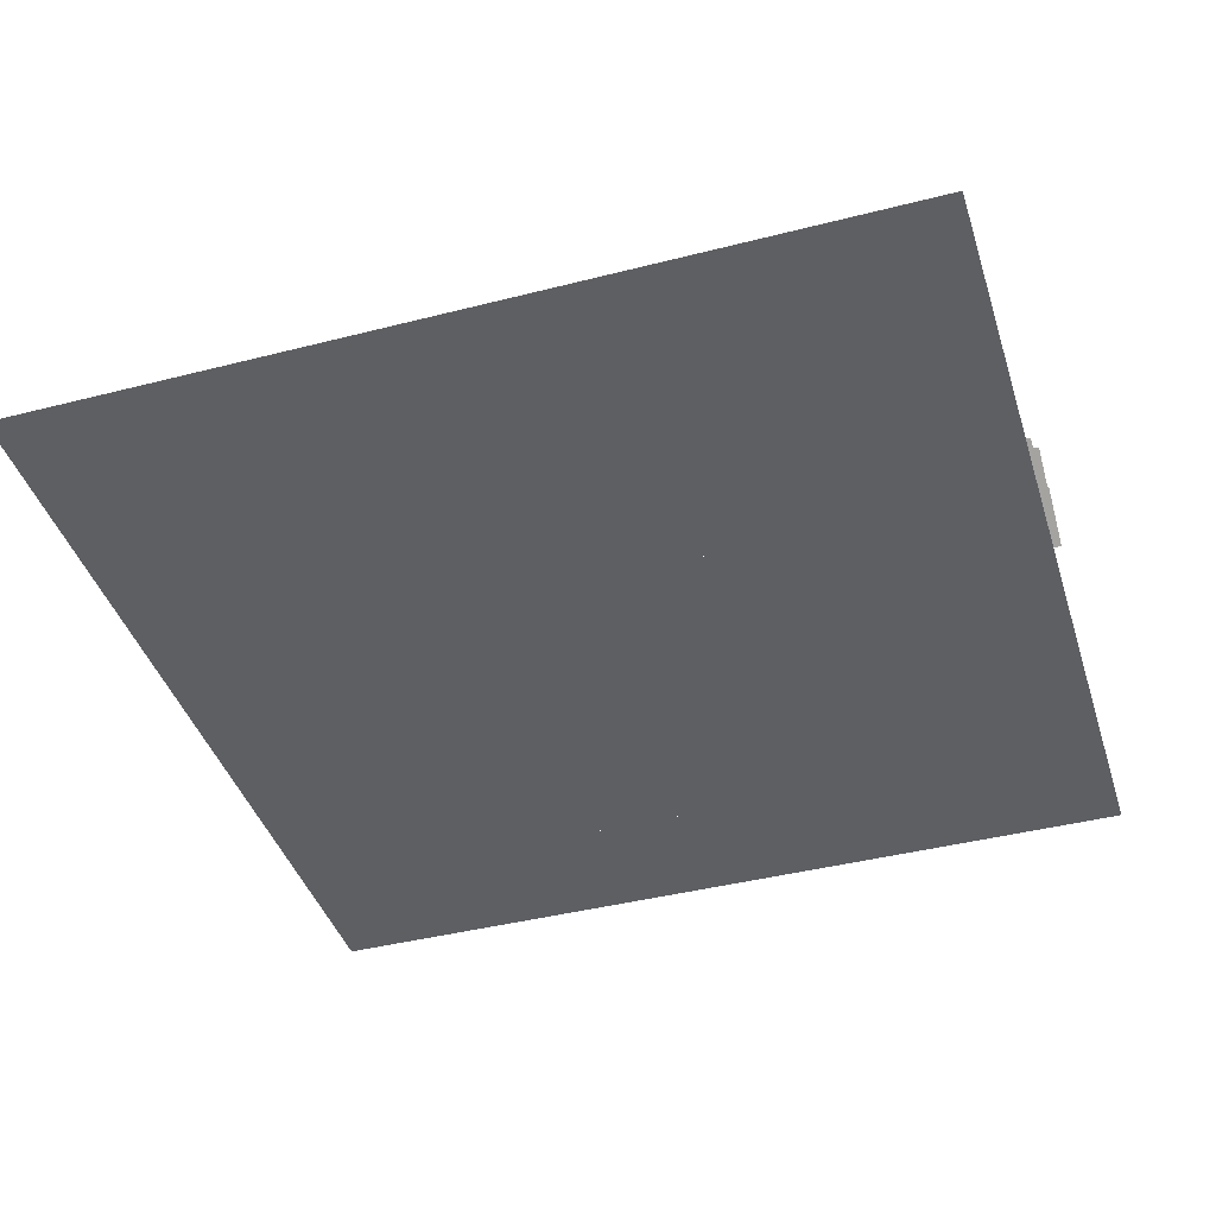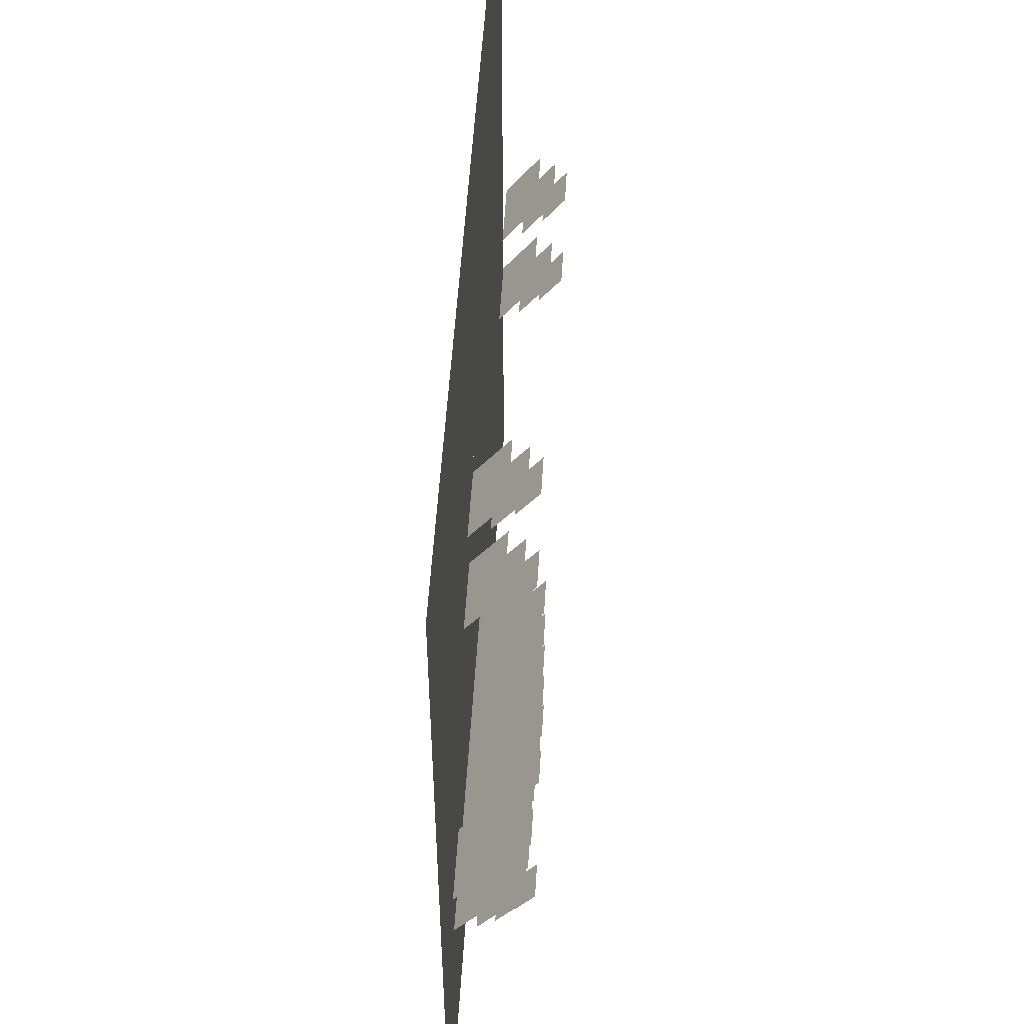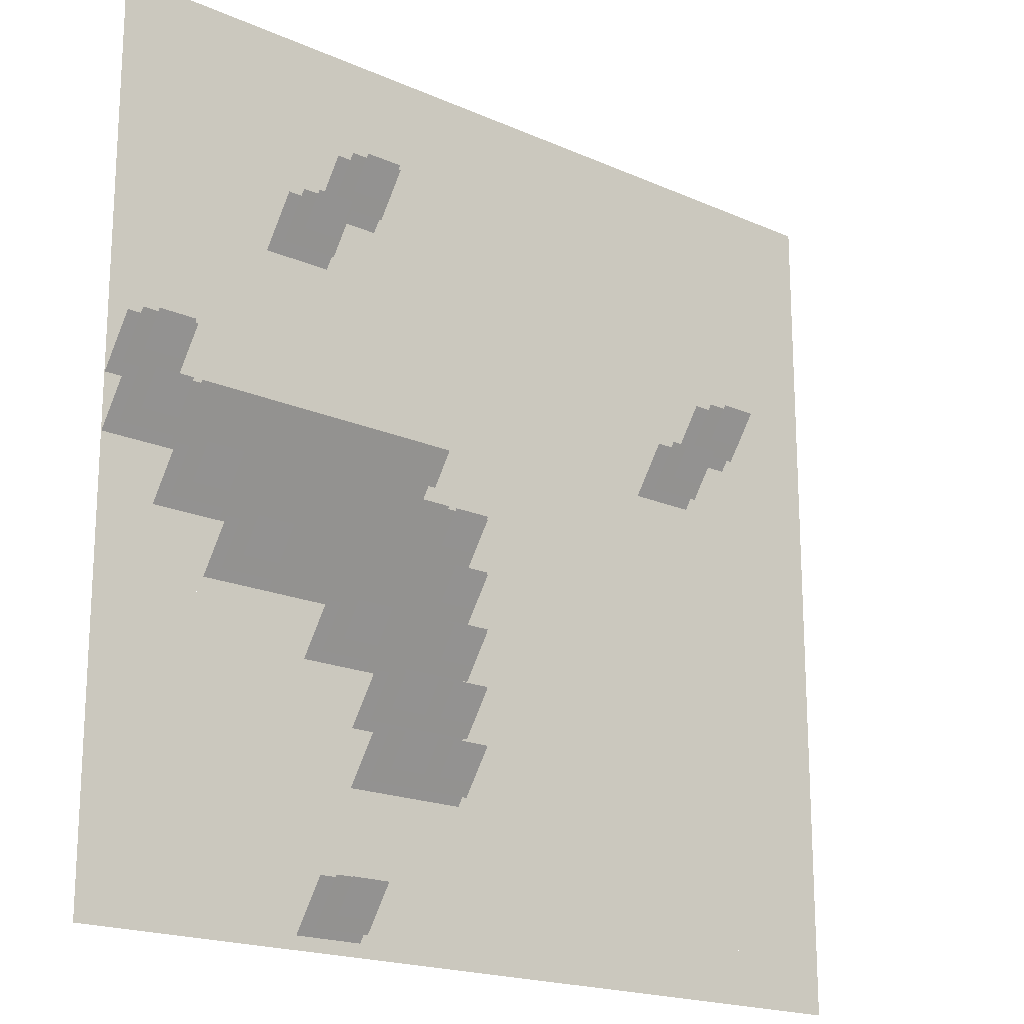
<metadata>
{"format":"obj","ext":"obj","renderer":"f3d","projection":"perspective","resolution":1024,"background":"white","views":[{"elev":-41.6,"azim":-162.8,"up":"+Z"},{"elev":52.9,"azim":-86.6,"up":"+Y"},{"elev":-18.9,"azim":-40.1,"up":"+Y"}]}
</metadata>
<code>
o map
v -8 -16 2
v -8 -8 2
v -16 -8 2
v -16 -16 2
v -8 -8 2
v -8 -5 2
v -16 -5 2
v -16 -8 2
v -14 -5 2
v -14 -1 2
v -16 -1 2
v -16 -5 2
v -14 -0.9375 2.057
v -14 0.9375 2.057
v -16 0.9375 2.057
v -16 -0.9375 2.057
v -14.31 -0.126 3.855
v -14.31 1.001 4.645
v -15.69 1.001 4.645
v -15.69 -0.126 3.855
v -16 1 2
v -16 -1 2
v -14 -1 2
v -14 1 2
v -13.97 -0.4551 3.149
v -13.97 1.08 4.226
v -16.03 1.08 4.226
v -16.03 -0.4551 3.149
v -13.75 -0.6201 2.453
v -13.75 1.12 3.672
v -16.25 1.12 3.672
v -16.25 -0.6201 2.453
v -14 1.062 2.057
v -14 2.938 2.057
v -16 2.938 2.057
v -16 1.062 2.057
v -14.31 1.874 3.855
v -14.31 3.001 4.645
v -15.69 3.001 4.645
v -15.69 1.874 3.855
v -16 3 2
v -16 1 2
v -14 1 2
v -14 3 2
v -13.97 1.545 3.149
v -13.97 3.08 4.226
v -16.03 3.08 4.226
v -16.03 1.545 3.149
v -13.75 1.38 2.453
v -13.75 3.12 3.672
v -16.25 3.12 3.672
v -16.25 1.38 2.453
v -10 3 2
v -10 11 2
v -16 11 2
v -16 3 2
v -8 11 2
v -8 16 2
v -16 16 2
v -16 11 2
v -12 -5 2
v -12 -3 2
v -14 -3 2
v -14 -5 2
v -12 -2.938 2.057
v -12 -1.062 2.057
v -14 -1.062 2.057
v -14 -2.938 2.057
v -12.31 -2.126 3.855
v -12.31 -0.999 4.645
v -13.69 -0.999 4.645
v -13.69 -2.126 3.855
v -14 -1 2
v -14 -3 2
v -12 -3 2
v -12 -1 2
v -11.97 -2.455 3.149
v -11.97 -0.9199 4.226
v -14.03 -0.9199 4.226
v -14.03 -2.455 3.149
v -11.75 -2.62 2.453
v -11.75 -0.8799 3.672
v -14.25 -0.8799 3.672
v -14.25 -2.62 2.453
v -4 1.003 4.645
v -14 1.003 4.645
v -14 -0.123 3.855
v -4 -0.123 3.855
v -14 -0.4531 3.149
v -4 -0.4531 3.149
v -4 1.083 4.226
v -14 1.083 4.226
v -4 1.123 3.672
v -14 1.123 3.672
v -14 -0.6182 2.453
v -4 -0.6182 2.453
v -14 -0.9365 2.057
v -4 -0.9365 2.057
v -4 0.9385 2.057
v -14 0.9385 2.057
v -14 -1 2
v -4 -1 2
v -4 1 2
v -14 1 2
v -6 1 2
v -6 3 2
v -14 3 2
v -14 1 2
v -10 -4.938 2.057
v -10 -3.062 2.057
v -12 -3.062 2.057
v -12 -4.938 2.057
v -10.31 -4.126 3.855
v -10.31 -2.999 4.645
v -11.69 -2.999 4.645
v -11.69 -4.126 3.855
v -12 -3 2
v -12 -5 2
v -10 -5 2
v -10 -3 2
v -9.969 -4.455 3.149
v -9.969 -2.92 4.226
v -12.03 -2.92 4.226
v -12.03 -4.455 3.149
v -9.75 -4.62 2.453
v -9.75 -2.88 3.672
v -12.25 -2.88 3.672
v -12.25 -4.62 2.453
v -4 -0.9971 4.645
v -12 -0.9971 4.645
v -12 -2.123 3.855
v -4 -2.123 3.855
v -12 -2.453 3.149
v -4 -2.453 3.149
v -4 -0.917 4.226
v -12 -0.917 4.226
v -4 -0.877 3.672
v -12 -0.877 3.672
v -12 -2.618 2.453
v -4 -2.618 2.453
v -12 -2.937 2.057
v -4 -2.937 2.057
v -4 -1.062 2.057
v -12 -1.062 2.057
v -12 -3 2
v -4 -3 2
v -4 -1 2
v -12 -1 2
v -4 -2.997 4.645
v -10 -2.997 4.645
v -10 -4.123 3.855
v -4 -4.123 3.855
v -10 -4.453 3.149
v -4 -4.453 3.149
v -4 -2.917 4.226
v -10 -2.917 4.226
v -4 -2.877 3.672
v -10 -2.877 3.672
v -10 -4.618 2.453
v -4 -4.618 2.453
v -10 -4.937 2.057
v -4 -4.937 2.057
v -4 -3.062 2.057
v -10 -3.062 2.057
v -10 -5 2
v -4 -5 2
v -4 -3 2
v -10 -3 2
v -2 3 2
v -2 7 2
v -10 7 2
v -10 3 2
v -8 7.062 2.057
v -8 8.938 2.057
v -10 8.938 2.057
v -10 7.062 2.057
v -8.312 7.874 3.855
v -8.312 9.001 4.645
v -9.688 9.001 4.645
v -9.688 7.874 3.855
v -10 9 2
v -10 7 2
v -8 7 2
v -8 9 2
v -7.969 7.545 3.149
v -7.969 9.08 4.226
v -10.03 9.08 4.226
v -10.03 7.545 3.149
v -7.75 7.38 2.453
v -7.75 9.12 3.672
v -10.25 9.12 3.672
v -10.25 7.38 2.453
v -8 9 2
v -8 11 2
v -10 11 2
v -10 9 2
v -6 -15.94 2.057
v -6 -14.06 2.057
v -8 -14.06 2.057
v -8 -15.94 2.057
v -6.312 -15.13 3.855
v -6.312 -14 4.645
v -7.688 -14 4.645
v -7.688 -15.13 3.855
v -8 -14 2
v -8 -16 2
v -6 -16 2
v -6 -14 2
v -5.969 -15.46 3.149
v -5.969 -13.92 4.226
v -8.031 -13.92 4.226
v -8.031 -15.46 3.149
v -5.75 -15.62 2.453
v -5.75 -13.88 3.672
v -8.25 -13.88 3.672
v -8.25 -15.62 2.453
v 0 -14 2
v 0 -11 2
v -8 -11 2
v -8 -14 2
v -6 -11 2
v -6 -7 2
v -8 -7 2
v -8 -11 2
v -6 -6.938 2.057
v -6 -5.062 2.057
v -8 -5.062 2.057
v -8 -6.938 2.057
v -6.312 -6.126 3.855
v -6.312 -4.999 4.645
v -7.688 -4.999 4.645
v -7.688 -6.126 3.855
v -8 -5 2
v -8 -7 2
v -6 -7 2
v -6 -5 2
v -5.969 -6.455 3.149
v -5.969 -4.92 4.226
v -8.031 -4.92 4.226
v -8.031 -6.455 3.149
v -5.75 -6.62 2.453
v -5.75 -4.88 3.672
v -8.25 -4.88 3.672
v -8.25 -6.62 2.453
v 0 7 2
v 0 9 2
v -8 9 2
v -8 7 2
v -6 9.062 2.057
v -6 10.94 2.057
v -8 10.94 2.057
v -8 9.062 2.057
v -6.312 9.874 3.855
v -6.312 11 4.645
v -7.688 11 4.645
v -7.688 9.874 3.855
v -8 11 2
v -8 9 2
v -6 9 2
v -6 11 2
v -5.969 9.545 3.149
v -5.969 11.08 4.226
v -8.031 11.08 4.226
v -8.031 9.545 3.149
v -5.75 9.38 2.453
v -5.75 11.12 3.672
v -8.25 11.12 3.672
v -8.25 9.38 2.453
v 0 11 2
v 0 16 2
v -8 16 2
v -8 11 2
v 2 -16 2
v 2 -14 2
v -6 -14 2
v -6 -16 2
v -4 -10.94 2.057
v -4 -9.062 2.057
v -6 -9.062 2.057
v -6 -10.94 2.057
v -4.312 -10.13 3.855
v -4.312 -8.999 4.645
v -5.688 -8.999 4.645
v -5.688 -10.13 3.855
v -6 -9 2
v -6 -11 2
v -4 -11 2
v -4 -9 2
v -3.969 -10.46 3.149
v -3.969 -8.92 4.226
v -6.031 -8.92 4.226
v -6.031 -10.46 3.149
v -3.75 -10.62 2.453
v -3.75 -8.88 3.672
v -6.25 -8.88 3.672
v -6.25 -10.62 2.453
v -4 -8.938 2.057
v -4 -7.062 2.057
v -6 -7.062 2.057
v -6 -8.938 2.057
v -4.312 -8.126 3.855
v -4.312 -6.999 4.645
v -5.688 -6.999 4.645
v -5.688 -8.126 3.855
v -6 -7 2
v -6 -9 2
v -4 -9 2
v -4 -7 2
v -3.969 -8.455 3.149
v -3.969 -6.92 4.226
v -6.031 -6.92 4.226
v -6.031 -8.455 3.149
v -3.75 -8.62 2.453
v -3.75 -6.88 3.672
v -6.25 -6.88 3.672
v -6.25 -8.62 2.453
v -4 -4.997 4.645
v -6 -4.997 4.645
v -6 -6.123 3.855
v -4 -6.123 3.855
v -6 -6.453 3.149
v -4 -6.453 3.149
v -4 -4.917 4.226
v -6 -4.917 4.226
v -4 -4.877 3.672
v -6 -4.877 3.672
v -6 -6.618 2.453
v -4 -6.618 2.453
v -6 -6.937 2.057
v -4 -6.937 2.057
v -4 -5.062 2.057
v -6 -5.062 2.057
v -6 -7 2
v -4 -7 2
v -4 -5 2
v -6 -5 2
v 2 1 2
v 2 3 2
v -6 3 2
v -6 1 2
v 2 9 2
v 2 11 2
v -6 11 2
v -6 9 2
v -2 -10.94 2.057
v -2 -9.062 2.057
v -4 -9.062 2.057
v -4 -10.94 2.057
v -2.312 -10.13 3.855
v -2.312 -8.999 4.645
v -3.688 -8.999 4.645
v -3.688 -10.13 3.855
v -4 -9 2
v -4 -11 2
v -2 -11 2
v -2 -9 2
v -1.969 -10.46 3.149
v -1.969 -8.92 4.226
v -4.031 -8.92 4.226
v -4.031 -10.46 3.149
v -1.75 -10.62 2.453
v -1.75 -8.88 3.672
v -4.25 -8.88 3.672
v -4.25 -10.62 2.453
v -2 -8.938 2.057
v -2 -7.062 2.057
v -4 -7.062 2.057
v -4 -8.938 2.057
v -2.312 -8.126 3.855
v -2.312 -6.999 4.645
v -3.688 -6.999 4.645
v -3.688 -8.126 3.855
v -4 -7 2
v -4 -9 2
v -2 -9 2
v -2 -7 2
v -1.969 -8.455 3.149
v -1.969 -6.92 4.226
v -4.031 -6.92 4.226
v -4.031 -8.455 3.149
v -1.75 -8.62 2.453
v -1.75 -6.88 3.672
v -4.25 -6.88 3.672
v -4.25 -8.62 2.453
v -2 -6.938 2.057
v -2 -5.062 2.057
v -4 -5.062 2.057
v -4 -6.938 2.057
v -2.312 -6.126 3.855
v -2.312 -4.999 4.645
v -3.688 -4.999 4.645
v -3.688 -6.126 3.855
v -4 -5 2
v -4 -7 2
v -2 -7 2
v -2 -5 2
v -1.969 -6.455 3.149
v -1.969 -4.92 4.226
v -4.031 -4.92 4.226
v -4.031 -6.455 3.149
v -1.75 -6.62 2.453
v -1.75 -4.88 3.672
v -4.25 -4.88 3.672
v -4.25 -6.62 2.453
v -2 -4.938 2.057
v -2 -3.062 2.057
v -4 -3.062 2.057
v -4 -4.938 2.057
v -2.312 -4.126 3.855
v -2.312 -2.999 4.645
v -3.688 -2.999 4.645
v -3.688 -4.126 3.855
v -4 -3 2
v -4 -5 2
v -2 -5 2
v -2 -3 2
v -1.969 -4.455 3.149
v -1.969 -2.92 4.226
v -4.031 -2.92 4.226
v -4.031 -4.455 3.149
v -1.75 -4.62 2.453
v -1.75 -2.88 3.672
v -4.25 -2.88 3.672
v -4.25 -4.62 2.453
v -2 -2.938 2.057
v -2 -1.062 2.057
v -4 -1.062 2.057
v -4 -2.938 2.057
v -2.312 -2.126 3.855
v -2.312 -0.999 4.645
v -3.688 -0.999 4.645
v -3.688 -2.126 3.855
v -4 -1 2
v -4 -3 2
v -2 -3 2
v -2 -1 2
v -1.969 -2.455 3.149
v -1.969 -0.9199 4.226
v -4.031 -0.9199 4.226
v -4.031 -2.455 3.149
v -1.75 -2.62 2.453
v -1.75 -0.8799 3.672
v -4.25 -0.8799 3.672
v -4.25 -2.62 2.453
v 4 -1 2
v 4 1 2
v -4 1 2
v -4 -1 2
v 6 -11 2
v 6 -3 2
v -2 -3 2
v -2 -11 2
v 6 -3 2
v 6 -1 2
v -2 -1 2
v -2 -3 2
v 6 3 2
v 6 7 2
v -2 7 2
v -2 3 2
v 8 -14 2
v 8 -11 2
v 0 -11 2
v 0 -14 2
v 8 7 2
v 8 9 2
v 0 9 2
v 0 7 2
v 8 11 2
v 8 16 2
v 0 16 2
v 0 11 2
v 10 -16 2
v 10 -14 2
v 2 -14 2
v 2 -16 2
v 10 1 2
v 10 2 2
v 2 2 2
v 2 1 2
v 7 2 2
v 7 3 2
v 2 3 2
v 2 2 2
v 10 9 2
v 10 11 2
v 2 11 2
v 2 9 2
v 12 -1 2
v 12 1 2
v 4 1 2
v 4 -1 2
v 14 -11 2
v 14 -3 2
v 6 -3 2
v 6 -11 2
v 14 -3 2
v 14 -1 2
v 6 -1 2
v 6 -3 2
v 7 3 2
v 7 7 2
v 6 7 2
v 6 3 2
v 9 2.062 2.057
v 9 3.938 2.057
v 7 3.938 2.057
v 7 2.062 2.057
v 8.688 2.874 3.855
v 8.688 4.001 4.645
v 7.312 4.001 4.645
v 7.312 2.874 3.855
v 7 4 2
v 7 2 2
v 9 2 2
v 9 4 2
v 9.031 2.545 3.149
v 9.031 4.08 4.226
v 6.969 4.08 4.226
v 6.969 2.545 3.149
v 9.25 2.38 2.453
v 9.25 4.12 3.672
v 6.75 4.12 3.672
v 6.75 2.38 2.453
v 9 4 2
v 9 7 2
v 7 7 2
v 7 4 2
v 16 -14 2
v 16 -11 2
v 8 -11 2
v 8 -14 2
v 16 7 2
v 16 9 2
v 8 9 2
v 8 7 2
v 16 11 2
v 16 16 2
v 8 16 2
v 8 11 2
v 16 2 2
v 16 4 2
v 9 4 2
v 9 2 2
v 11 4.062 2.057
v 11 5.938 2.057
v 9 5.938 2.057
v 9 4.062 2.057
v 10.69 4.874 3.855
v 10.69 6.001 4.645
v 9.312 6.001 4.645
v 9.312 4.874 3.855
v 9 6 2
v 9 4 2
v 11 4 2
v 11 6 2
v 11.03 4.545 3.149
v 11.03 6.08 4.226
v 8.969 6.08 4.226
v 8.969 4.545 3.149
v 11.25 4.38 2.453
v 11.25 6.12 3.672
v 8.75 6.12 3.672
v 8.75 4.38 2.453
v 16 6 2
v 16 7 2
v 9 7 2
v 9 6 2
v 16 -16 2
v 16 -14 2
v 10 -14 2
v 10 -16 2
v 16 1 2
v 16 2 2
v 10 2 2
v 10 1 2
v 16 9 2
v 16 11 2
v 10 11 2
v 10 9 2
v 16 4 2
v 16 6 2
v 11 6 2
v 11 4 2
v 16 -1 2
v 16 1 2
v 12 1 2
v 12 -1 2
v 16 -11 2
v 16 -3 2
v 14 -3 2
v 14 -11 2
v 16 -3 2
v 16 -1 2
v 14 -1 2
v 14 -3 2
f 13/4 14/4 15/4 16/4
f 17/4 18/4 19/4 20/4
f 25/4 26/4 27/4 28/4
f 29/4 30/4 31/4 32/4
f 33/5 34/5 35/5 36/5
f 37/5 38/5 39/5 40/5
f 45/5 46/5 47/5 48/5
f 49/5 50/5 51/5 52/5
f 65/9 66/9 67/9 68/9
f 69/9 70/9 71/9 72/9
f 77/9 78/9 79/9 80/9
f 81/9 82/9 83/9 84/9
f 109/12 110/12 111/12 112/12
f 113/12 114/12 115/12 116/12
f 121/12 122/12 123/12 124/12
f 125/12 126/12 127/12 128/12
f 173/16 174/16 175/16 176/16
f 177/16 178/16 179/16 180/16
f 185/16 186/16 187/16 188/16
f 189/16 190/16 191/16 192/16
f 197/18 198/18 199/18 200/18
f 201/18 202/18 203/18 204/18
f 209/18 210/18 211/18 212/18
f 213/18 214/18 215/18 216/18
f 225/21 226/21 227/21 228/21
f 229/21 230/21 231/21 232/21
f 237/21 238/21 239/21 240/21
f 241/21 242/21 243/21 244/21
f 249/23 250/23 251/23 252/23
f 253/23 254/23 255/23 256/23
f 261/23 262/23 263/23 264/23
f 265/23 266/23 267/23 268/23
f 277/26 278/26 279/26 280/26
f 281/26 282/26 283/26 284/26
f 289/26 290/26 291/26 292/26
f 293/26 294/26 295/26 296/26
f 297/27 298/27 299/27 300/27
f 301/27 302/27 303/27 304/27
f 309/27 310/27 311/27 312/27
f 313/27 314/27 315/27 316/27
f 345/31 346/31 347/31 348/31
f 349/31 350/31 351/31 352/31
f 357/31 358/31 359/31 360/31
f 361/31 362/31 363/31 364/31
f 365/32 366/32 367/32 368/32
f 369/32 370/32 371/32 372/32
f 377/32 378/32 379/32 380/32
f 381/32 382/32 383/32 384/32
f 385/33 386/33 387/33 388/33
f 389/33 390/33 391/33 392/33
f 397/33 398/33 399/33 400/33
f 401/33 402/33 403/33 404/33
f 405/34 406/34 407/34 408/34
f 409/34 410/34 411/34 412/34
f 417/34 418/34 419/34 420/34
f 421/34 422/34 423/34 424/34
f 425/35 426/35 427/35 428/35
f 429/35 430/35 431/35 432/35
f 437/35 438/35 439/35 440/35
f 441/35 442/35 443/35 444/35
f 505/51 506/51 507/51 508/51
f 509/51 510/51 511/51 512/51
f 517/51 518/51 519/51 520/51
f 521/51 522/51 523/51 524/51
f 545/57 546/57 547/57 548/57
f 549/57 550/57 551/57 552/57
f 557/57 558/57 559/57 560/57
f 561/57 562/57 563/57 564/57
f 87/10 88/10 85/10 86/10
f 89/10 90/10 91/10 92/10
f 131/13 132/13 129/13 130/13
f 133/13 134/13 135/13 136/13
f 151/14 152/14 149/14 150/14
f 153/14 154/14 155/14 156/14
f 319/28 320/28 317/28 318/28
f 321/28 322/28 323/28 324/28
f 95/10 96/10 93/10 94/10
f 97/10 98/10 99/10 100/10
f 139/13 140/13 137/13 138/13
f 141/13 142/13 143/13 144/13
f 159/14 160/14 157/14 158/14
f 161/14 162/14 163/14 164/14
f 327/28 328/28 325/28 326/28
f 329/28 330/28 331/28 332/28
f 1/1 2/1 3/1 4/1
f 5/2 6/2 7/2 8/2
f 9/3 10/3 11/3 12/3
f 53/6 54/6 55/6 56/6
f 57/7 58/7 59/7 60/7
f 61/8 62/8 63/8 64/8
f 105/11 106/11 107/11 108/11
f 169/15 170/15 171/15 172/15
f 193/17 194/17 195/17 196/17
f 217/19 218/19 219/19 220/19
f 221/20 222/20 223/20 224/20
f 245/22 246/22 247/22 248/22
f 269/24 270/24 271/24 272/24
f 273/25 274/25 275/25 276/25
f 337/29 338/29 339/29 340/29
f 341/30 342/30 343/30 344/30
f 445/36 446/36 447/36 448/36
f 449/37 450/37 451/37 452/37
f 453/38 454/38 455/38 456/38
f 457/39 458/39 459/39 460/39
f 461/40 462/40 463/40 464/40
f 465/41 466/41 467/41 468/41
f 469/42 470/42 471/42 472/42
f 473/43 474/43 475/43 476/43
f 477/44 478/44 479/44 480/44
f 481/45 482/45 483/45 484/45
f 485/46 486/46 487/46 488/46
f 489/47 490/47 491/47 492/47
f 493/48 494/48 495/48 496/48
f 497/49 498/49 499/49 500/49
f 501/50 502/50 503/50 504/50
f 525/52 526/52 527/52 528/52
f 529/53 530/53 531/53 532/53
f 533/54 534/54 535/54 536/54
f 537/55 538/55 539/55 540/55
f 541/56 542/56 543/56 544/56
f 565/58 566/58 567/58 568/58
f 569/59 570/59 571/59 572/59
f 573/60 574/60 575/60 576/60
f 577/61 578/61 579/61 580/61
f 581/62 582/62 583/62 584/62
f 585/63 586/63 587/63 588/63
f 589/64 590/64 591/64 592/64
f 593/65 594/65 595/65 596/65
f 21/4 22/4 23/4 24/4
f 41/5 42/5 43/5 44/5
f 73/9 74/9 75/9 76/9
f 101/10 102/10 103/10 104/10
f 117/12 118/12 119/12 120/12
f 145/13 146/13 147/13 148/13
f 165/14 166/14 167/14 168/14
f 181/16 182/16 183/16 184/16
f 205/18 206/18 207/18 208/18
f 233/21 234/21 235/21 236/21
f 257/23 258/23 259/23 260/23
f 285/26 286/26 287/26 288/26
f 305/27 306/27 307/27 308/27
f 333/28 334/28 335/28 336/28
f 353/31 354/31 355/31 356/31
f 373/32 374/32 375/32 376/32
f 393/33 394/33 395/33 396/33
f 413/34 414/34 415/34 416/34
f 433/35 434/35 435/35 436/35
f 513/51 514/51 515/51 516/51
f 553/57 554/57 555/57 556/57

</code>
